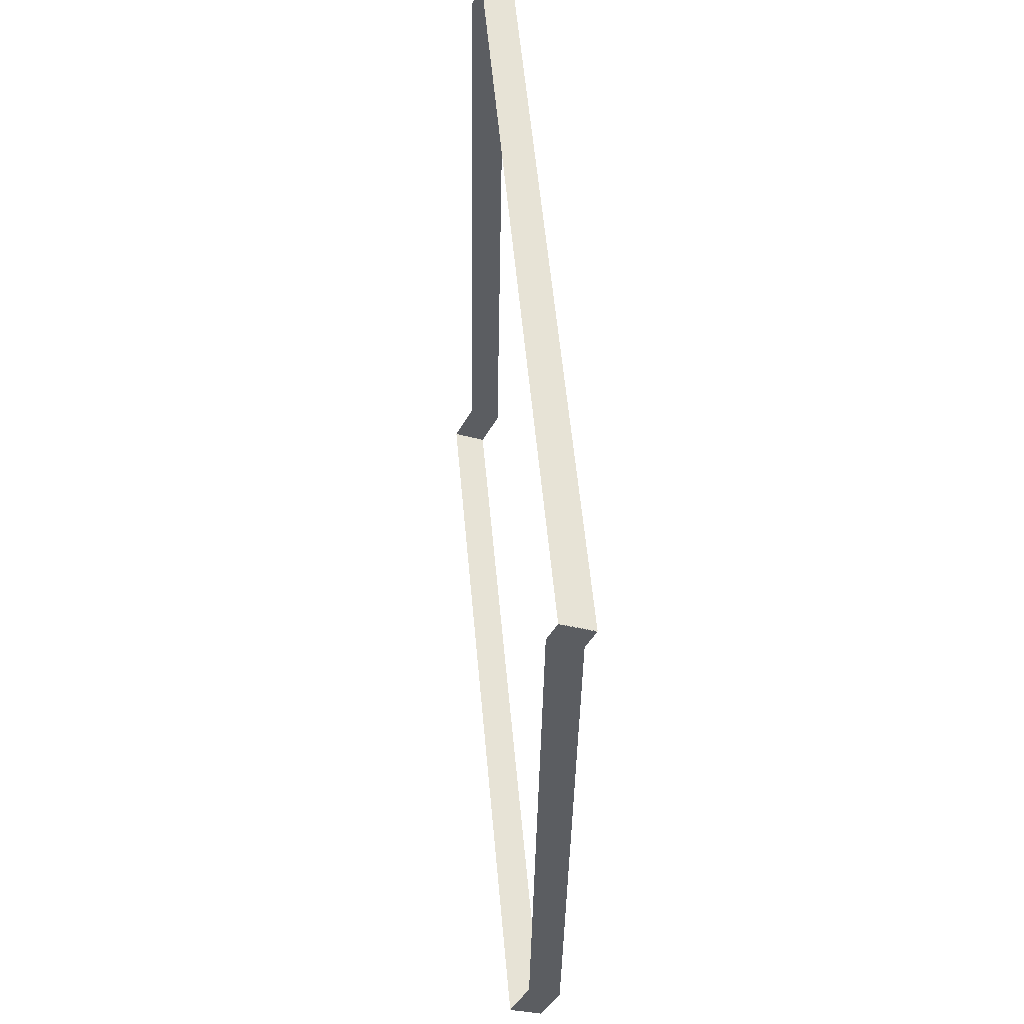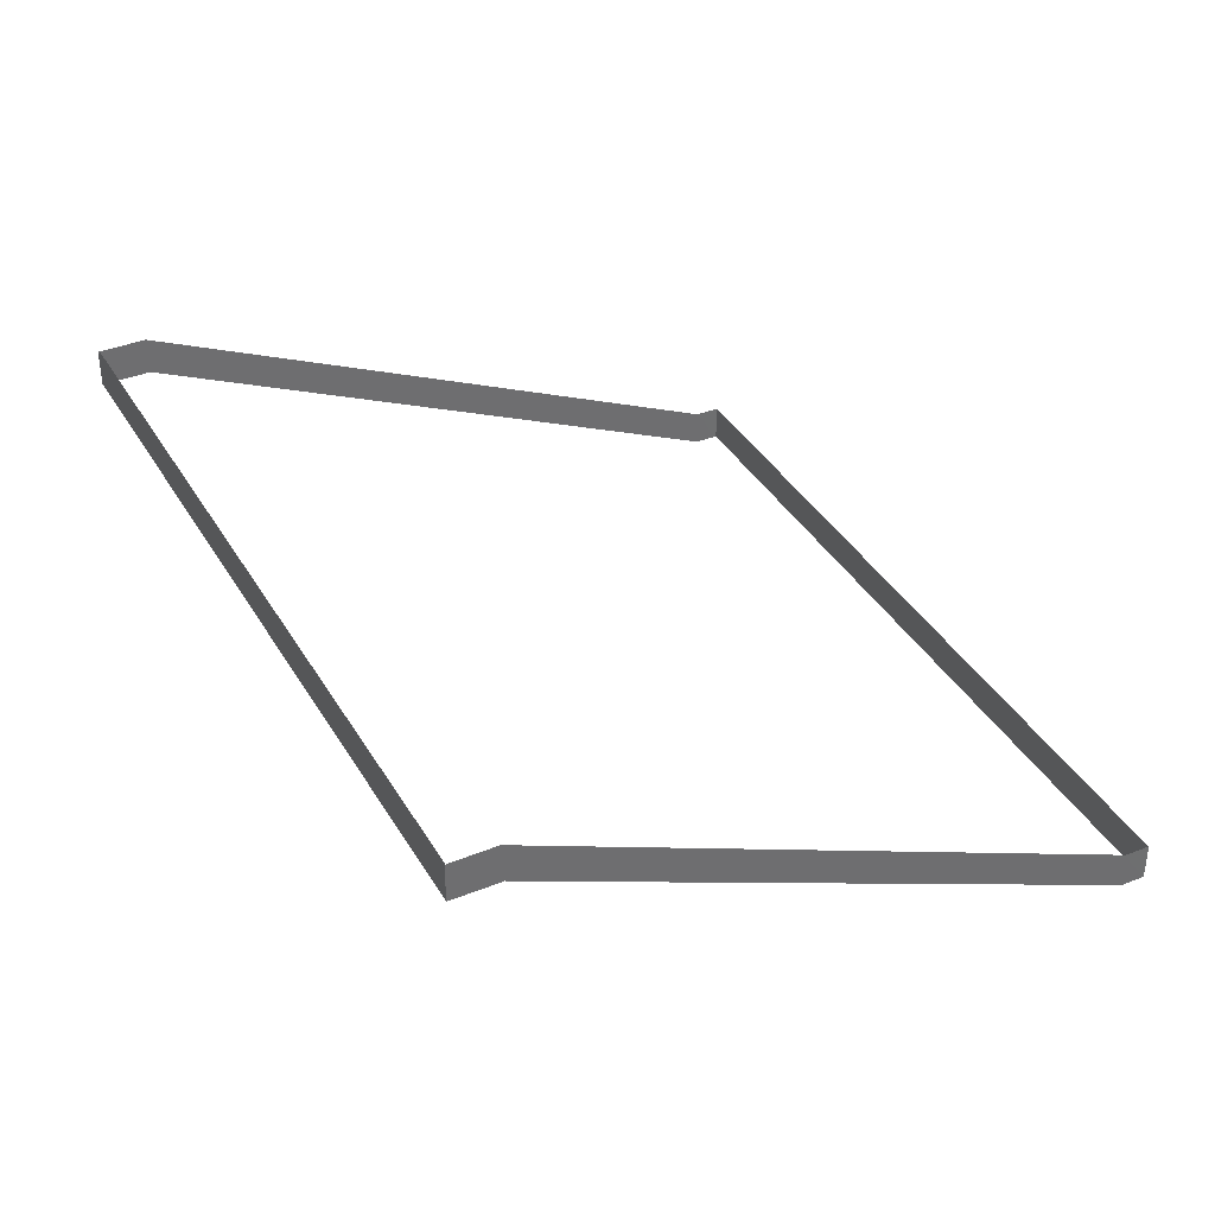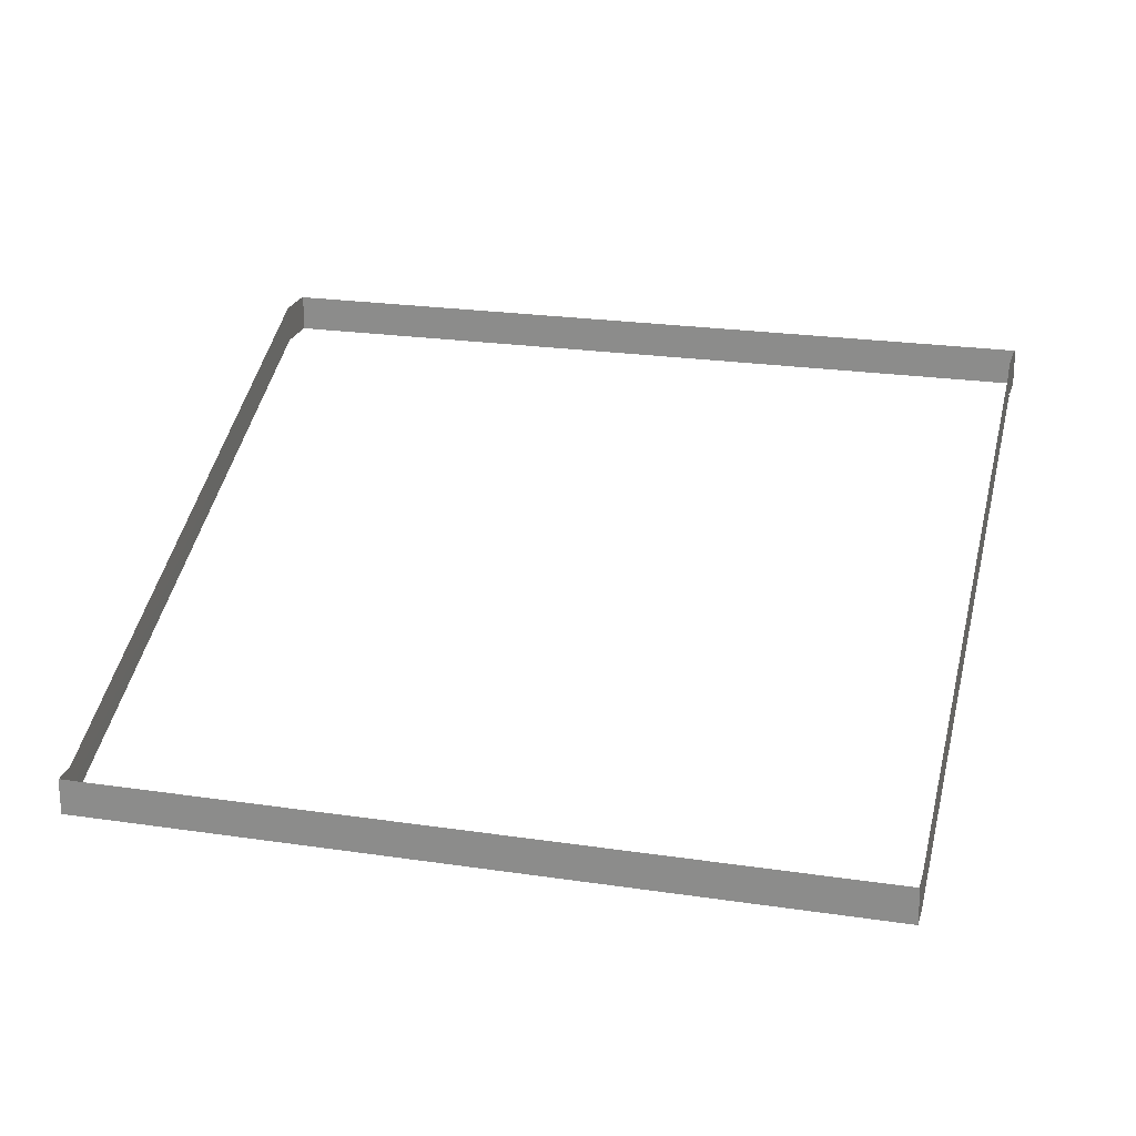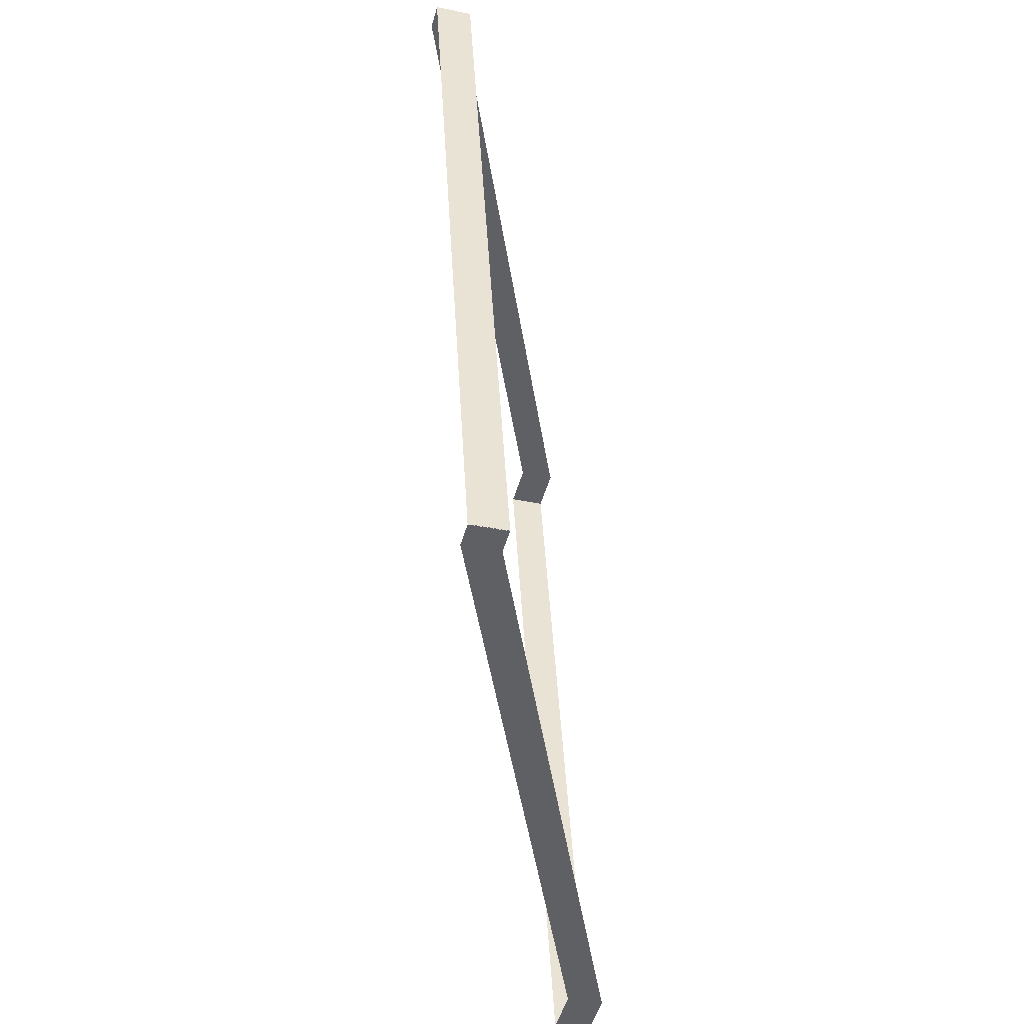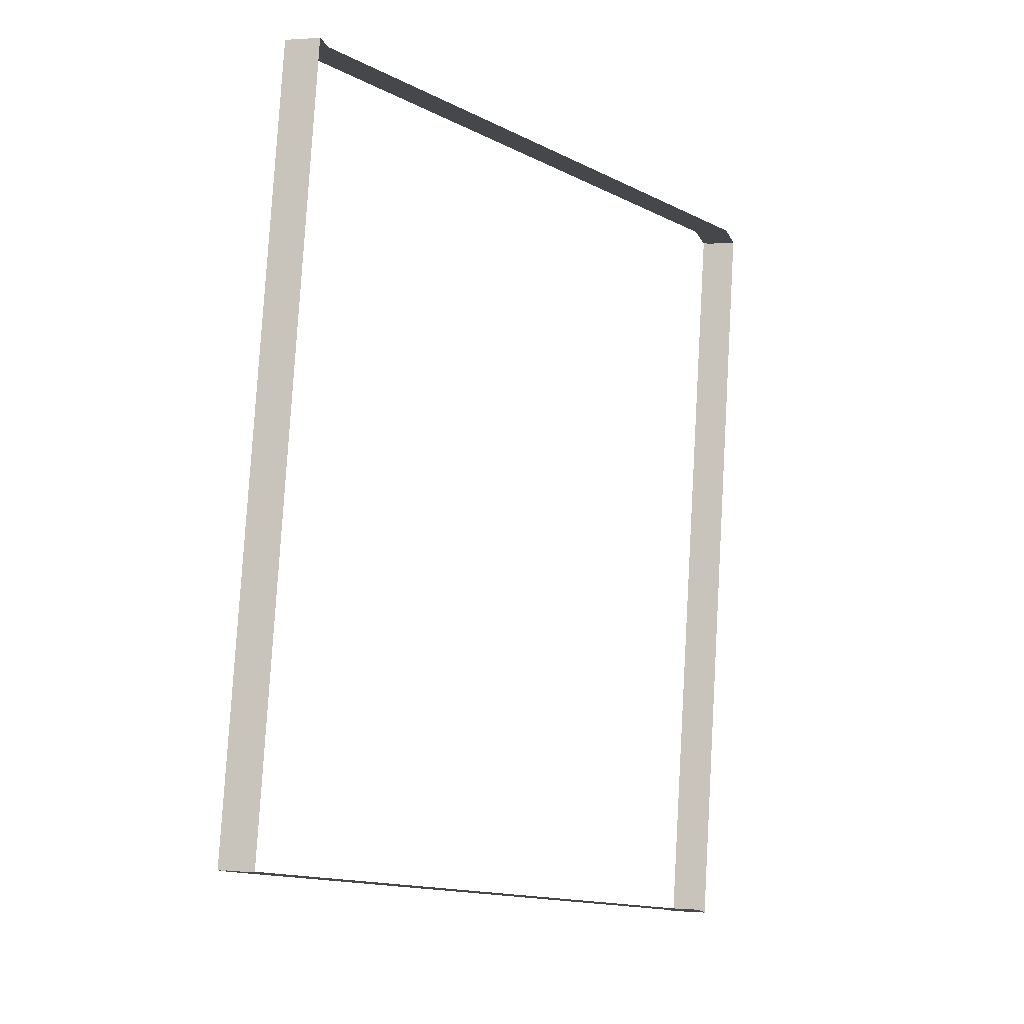
<metadata>
{"format":"obj","ext":"obj","renderer":"f3d","projection":"perspective","resolution":1024,"background":"white","views":[{"elev":-26.3,"azim":-115.3,"up":"+Y"},{"elev":37.8,"azim":141.1,"up":"+Z"},{"elev":22.4,"azim":-87.1,"up":"+Z"},{"elev":-35.0,"azim":-105.6,"up":"+Y"},{"elev":0.6,"azim":-73.2,"up":"+Y"}]}
</metadata>
<code>
o _0TRIBUENE_02_016_SUB0_Scene.552
v 1.727e+04 5.588e+04 -1840
v 1.737e+04 5.586e+04 -1710
v 1.737e+04 5.586e+04 -1840
v 1.727e+04 5.588e+04 -1710
v 1.794e+04 5.911e+04 -1840
v 1.727e+04 5.588e+04 -1710
v 1.727e+04 5.588e+04 -1840
v 1.794e+04 5.911e+04 -1710
v 1.794e+04 5.911e+04 -1860
v 1.727e+04 5.588e+04 -1860
v 1.737e+04 5.586e+04 -1840
v 1.737e+04 5.586e+04 -1860
v 1.983e+04 5.534e+04 -740.3
v 1.983e+04 5.534e+04 -720.3
v 1.794e+04 5.911e+04 -1840
v 1.794e+04 5.911e+04 -1710
v 1.983e+04 5.534e+04 -720.3
v 1.983e+04 5.534e+04 -590.3
v 2.07e+04 5.854e+04 -718.1
v 2.003e+04 5.53e+04 -718.1
v 2.003e+04 5.53e+04 -588.1
v 2.07e+04 5.854e+04 -588.1
v 2.07e+04 5.854e+04 -738.1
v 2.003e+04 5.53e+04 -738.1
v 2.003e+04 5.531e+04 -718.2
v 2.003e+04 5.531e+04 -588.2
v 2.07e+04 5.854e+04 -588.2
v 2.07e+04 5.854e+04 -718.2
v 1.737e+04 5.586e+04 -1710
v 1.983e+04 5.534e+04 -590.3
v 1.983e+04 5.535e+04 -718.2
v 1.983e+04 5.535e+04 -588.2
v 1.983e+04 5.534e+04 -738.1
v 1.983e+04 5.534e+04 -718.1
v 1.983e+04 5.534e+04 -588.1
v 2.051e+04 5.858e+04 -718.1
v 2.051e+04 5.858e+04 -588.1
v 2.051e+04 5.858e+04 -738.1
v 2.05e+04 5.858e+04 -718.2
v 2.05e+04 5.858e+04 -588.2
v 1.983e+04 5.535e+04 -720.3
v 1.737e+04 5.586e+04 -1710
v 1.737e+04 5.586e+04 -1840
v 1.983e+04 5.535e+04 -590.3
v 1.983e+04 5.535e+04 -740.3
v 1.737e+04 5.586e+04 -1860
v 1.727e+04 5.588e+04 -1860
v 1.727e+04 5.588e+04 -1840
v 1.983e+04 5.535e+04 -720.3
v 1.737e+04 5.586e+04 -1710
v 1.737e+04 5.586e+04 -1840
v 1.983e+04 5.535e+04 -590.3
v 1.794e+04 5.911e+04 -1860
v 1.794e+04 5.911e+04 -1840
v 1.727e+04 5.588e+04 -1840
v 1.727e+04 5.588e+04 -1710
v 1.727e+04 5.588e+04 -1710
v 1.794e+04 5.911e+04 -1710
v 1.794e+04 5.911e+04 -1840
v 1.794e+04 5.911e+04 -1710
v 2.05e+04 5.858e+04 -720.3
v 1.804e+04 5.909e+04 -1840
v 1.804e+04 5.909e+04 -1710
v 2.05e+04 5.858e+04 -590.3
v 2.05e+04 5.858e+04 -740.3
v 1.804e+04 5.909e+04 -1860
v 2.07e+04 5.854e+04 -718.1
v 2.003e+04 5.531e+04 -588.1
v 2.003e+04 5.531e+04 -718.1
v 2.07e+04 5.854e+04 -588.1
v 2.07e+04 5.854e+04 -738.1
v 2.003e+04 5.531e+04 -738.1
v 2.003e+04 5.531e+04 -718.2
v 2.07e+04 5.854e+04 -718.2
v 2.07e+04 5.854e+04 -588.2
v 2.003e+04 5.531e+04 -588.2
v 1.983e+04 5.535e+04 -718.2
v 1.983e+04 5.535e+04 -588.2
v 1.984e+04 5.535e+04 -738.1
v 1.984e+04 5.535e+04 -718.1
v 1.984e+04 5.535e+04 -588.1
v 2.051e+04 5.858e+04 -718.1
v 2.051e+04 5.858e+04 -588.1
v 2.051e+04 5.858e+04 -738.1
v 2.05e+04 5.857e+04 -718.2
v 2.05e+04 5.857e+04 -588.2
v 2.05e+04 5.858e+04 -720.3
v 1.804e+04 5.909e+04 -1710
v 1.804e+04 5.909e+04 -1840
v 2.05e+04 5.858e+04 -590.3
v 2.05e+04 5.858e+04 -740.3
v 1.804e+04 5.909e+04 -1860
v 1.794e+04 5.911e+04 -1840
v 1.804e+04 5.909e+04 -1710
v 1.804e+04 5.909e+04 -1840
v 1.794e+04 5.911e+04 -1710
v 2.05e+04 5.858e+04 -720.3
v 2.05e+04 5.858e+04 -590.3
v 2.05e+04 5.858e+04 -720.3
v 1.804e+04 5.909e+04 -1710
v 1.804e+04 5.909e+04 -1840
v 2.05e+04 5.858e+04 -590.3
v 1.794e+04 5.911e+04 -1840
v 1.794e+04 5.911e+04 -1710
f 1 3 2
f 1 2 4
f 5 7 6
f 5 6 8
f 9 10 7
f 9 7 5
f 10 11 7
f 10 12 11
f 13 11 12
f 14 11 13
f 15 1 4
f 15 4 16
f 17 2 3
f 18 2 17
f 19 21 20
f 21 19 22
f 23 20 24
f 20 23 19
f 25 27 26
f 27 25 28
f 7 11 29
f 7 29 6
f 14 29 11
f 30 29 14
f 31 25 26
f 31 26 32
f 33 24 20
f 33 20 34
f 34 20 21
f 34 21 35
f 36 37 19
f 19 37 22
f 36 23 38
f 23 36 19
f 39 40 28
f 28 40 27
f 41 43 42
f 41 42 44
f 45 43 41
f 45 46 43
f 47 43 46
f 43 47 48
f 49 51 50
f 49 50 52
f 53 48 47
f 48 53 54
f 55 50 51
f 50 55 56
f 48 42 43
f 42 48 57
f 54 57 48
f 57 54 58
f 59 56 55
f 56 59 60
f 61 63 62
f 64 63 61
f 61 62 65
f 65 62 66
f 53 66 62
f 53 62 54
f 54 62 63
f 54 63 58
f 67 69 68
f 67 68 70
f 71 72 69
f 71 69 67
f 73 75 74
f 75 73 76
f 77 76 73
f 76 77 78
f 79 69 72
f 69 79 80
f 80 68 69
f 68 80 81
f 82 67 83
f 67 70 83
f 67 82 71
f 84 71 82
f 85 74 86
f 74 75 86
f 87 89 88
f 87 88 90
f 91 89 87
f 91 92 89
f 9 89 92
f 89 9 5
f 5 88 89
f 88 5 8
f 93 95 94
f 93 94 96
f 97 94 95
f 98 94 97
f 99 101 100
f 99 100 102
f 103 100 101
f 100 103 104

</code>
